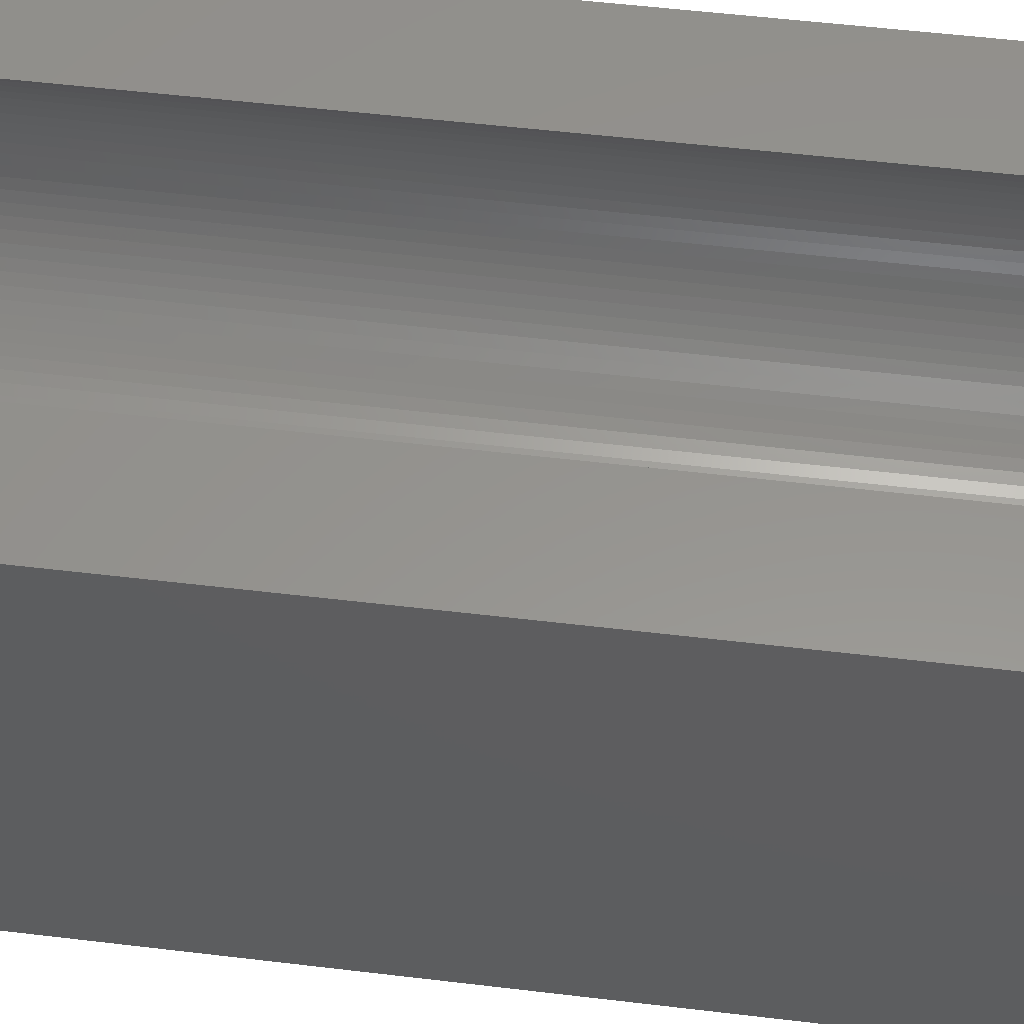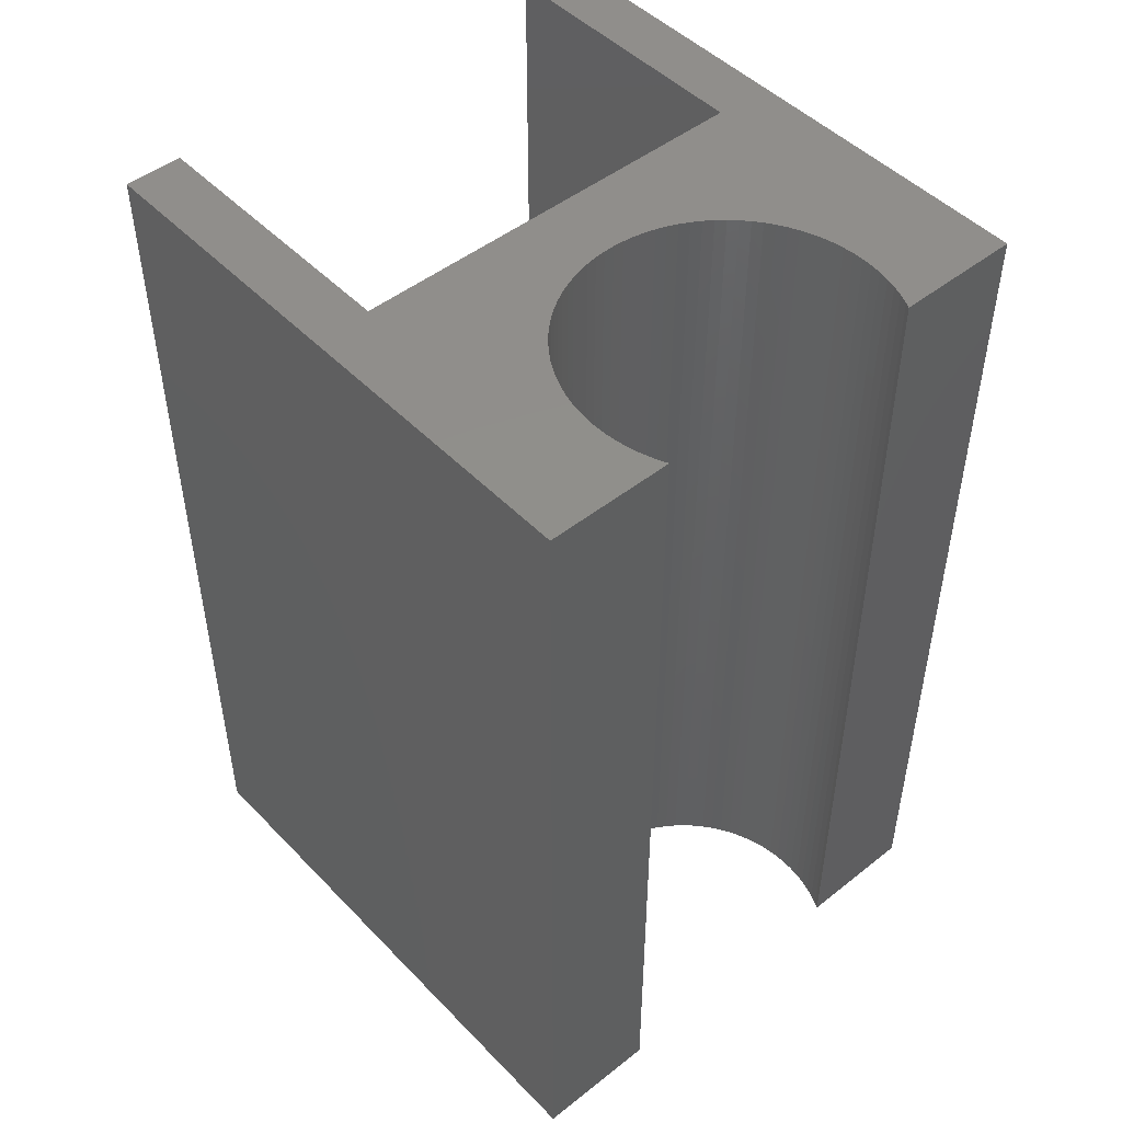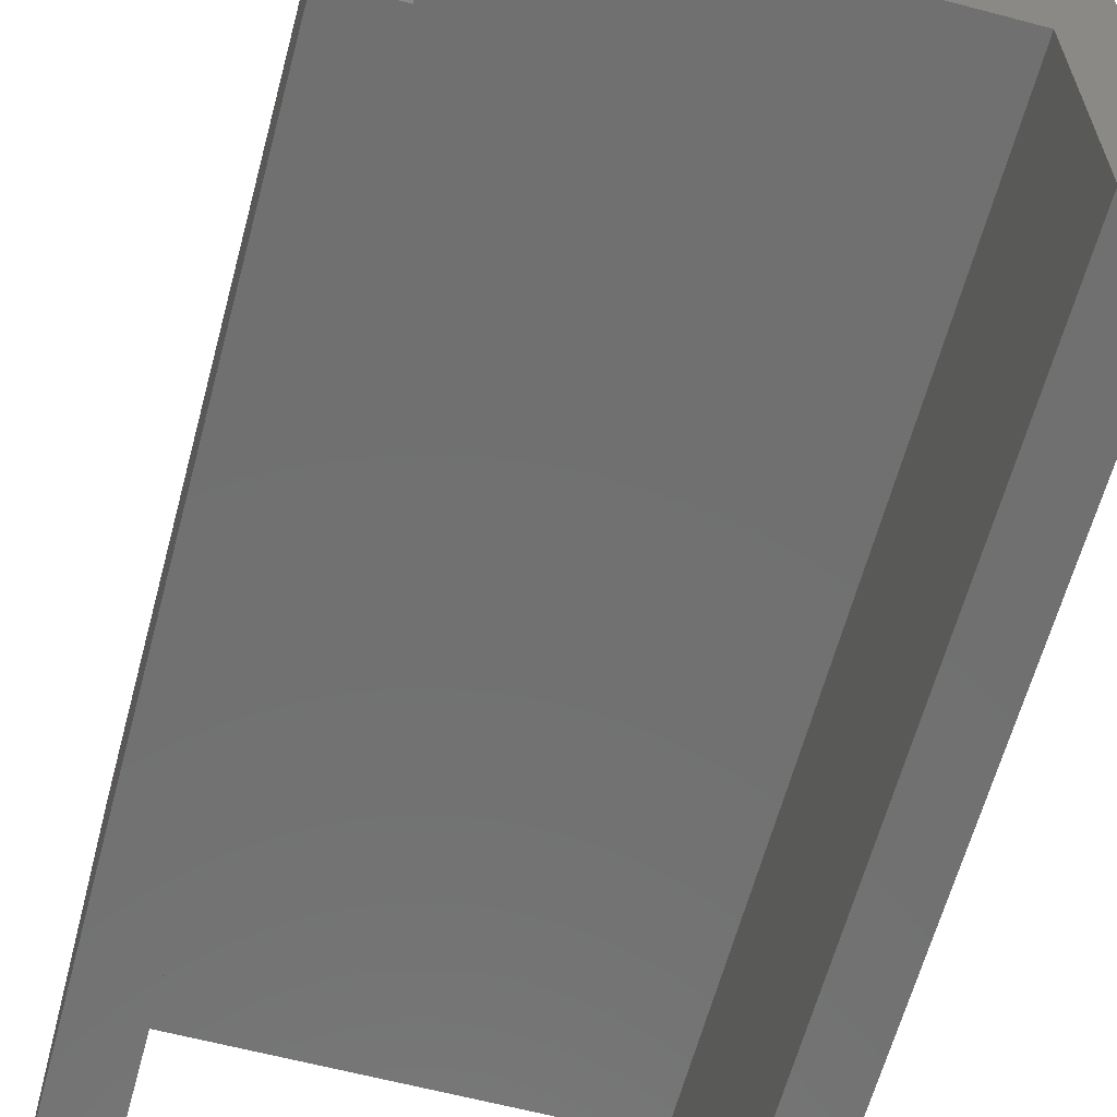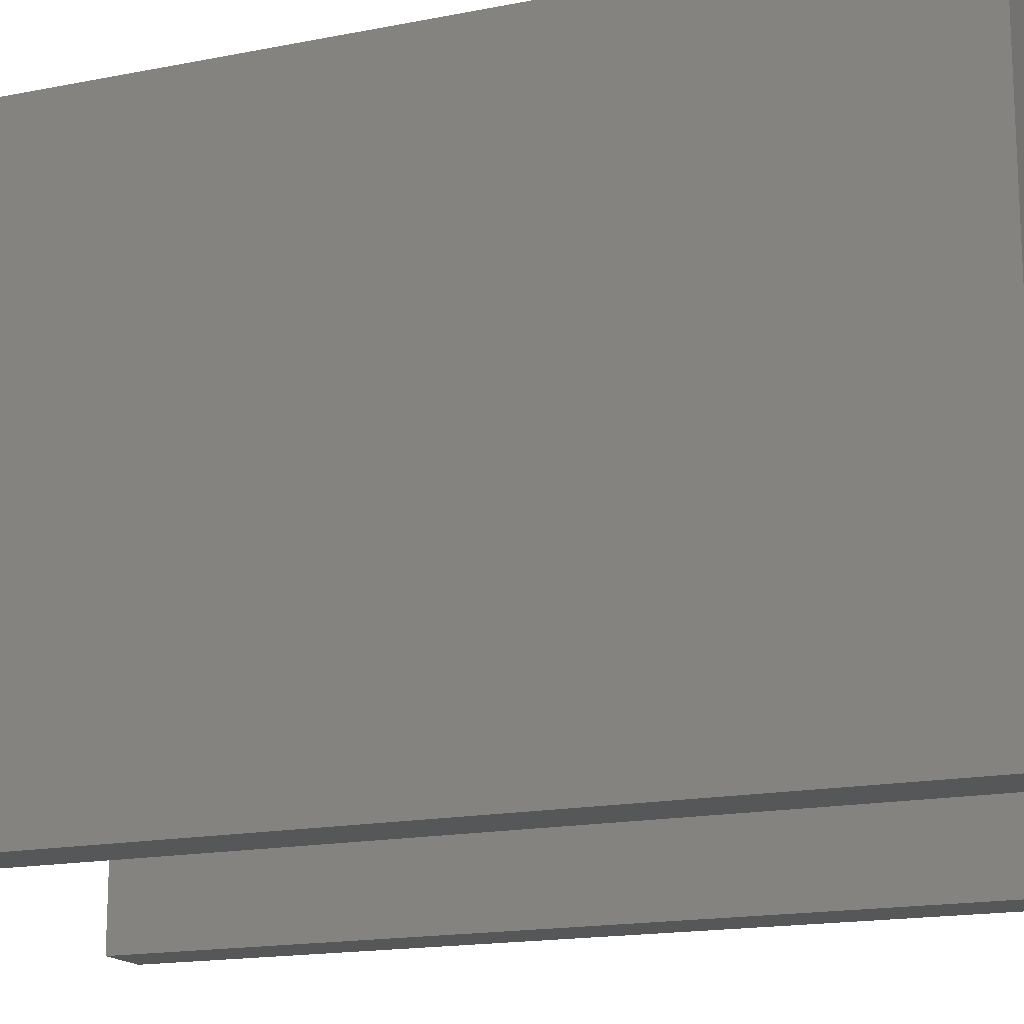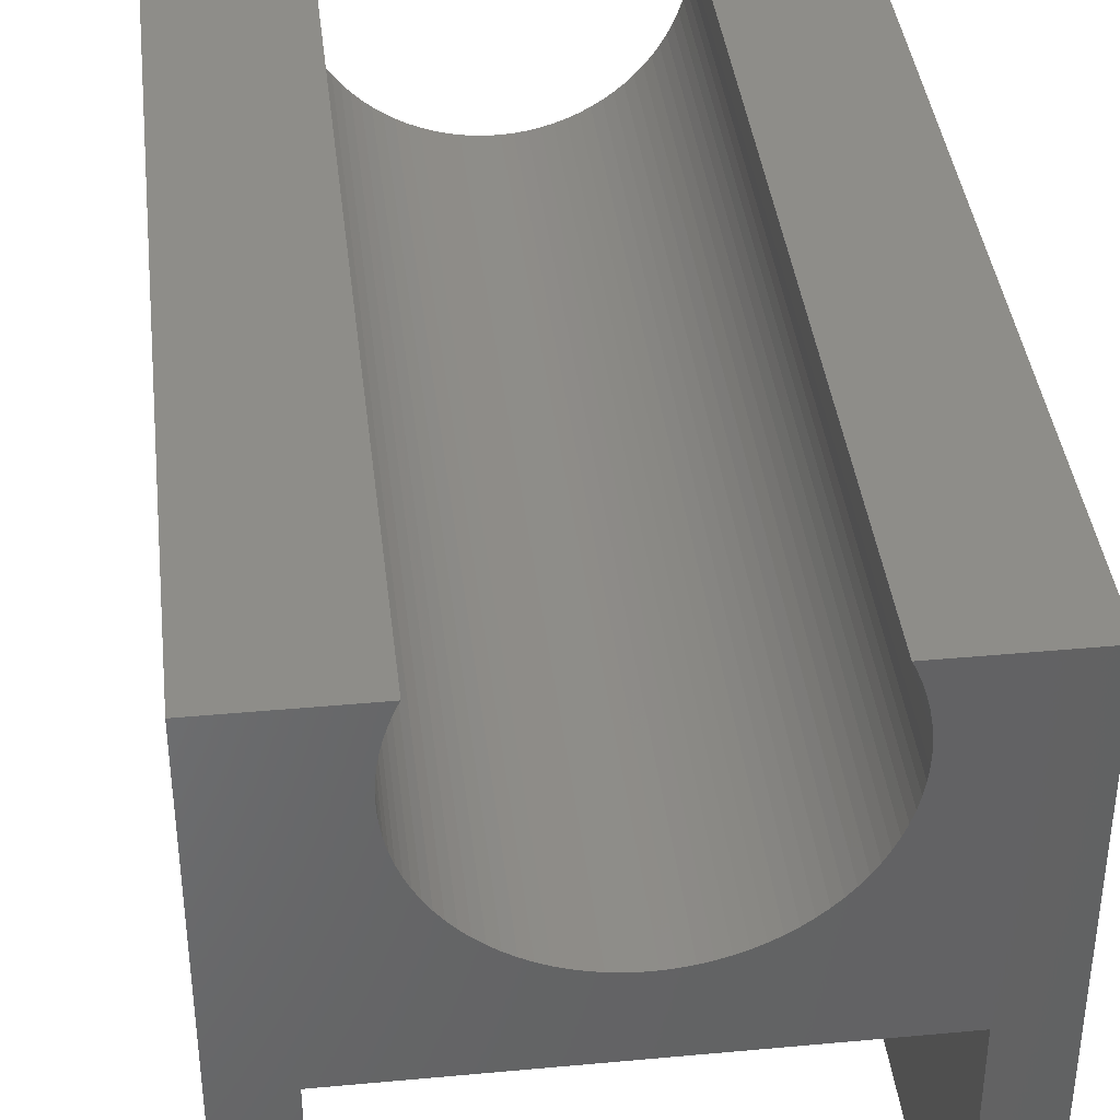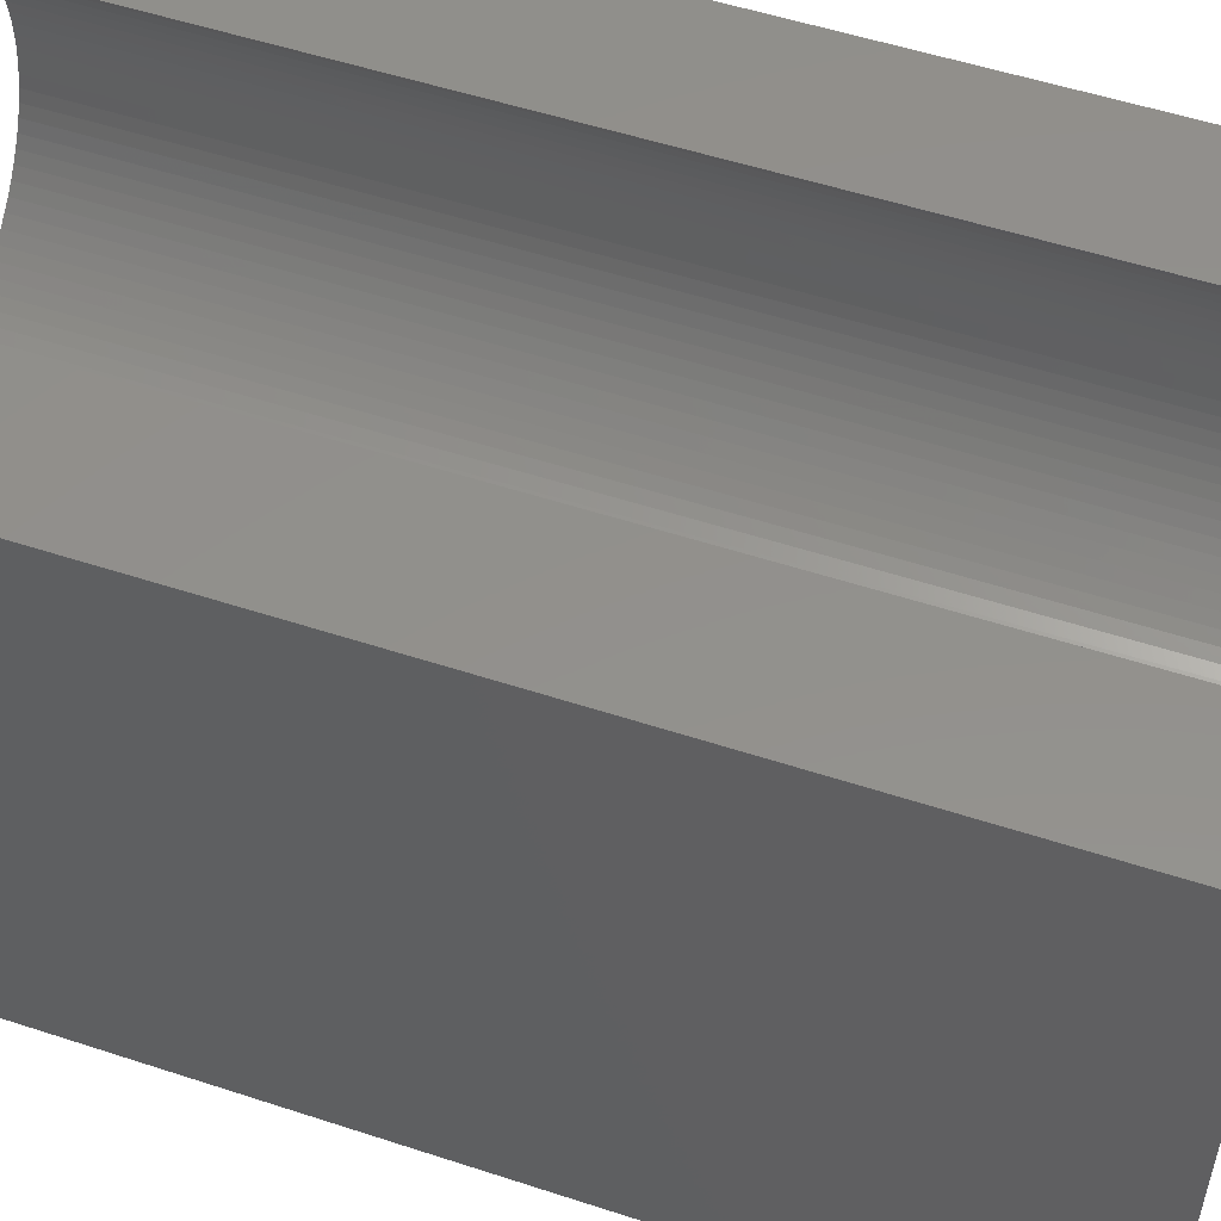
<metadata>
{"format":"stl","ext":"stl","renderer":"f3d","projection":"perspective","resolution":1024,"background":"white","views":[{"elev":57.1,"azim":-83.0,"up":"+Y"},{"elev":48.2,"azim":138.6,"up":"+Z"},{"elev":-62.4,"azim":165.0,"up":"+Y"},{"elev":-16.4,"azim":-67.7,"up":"+Y"},{"elev":39.1,"azim":173.4,"up":"+Y"},{"elev":53.6,"azim":-70.7,"up":"+Y"}]}
</metadata>
<code>
# stl→obj: 136 verts, 268 faces
v 11.5 -12.5 20
v 11.5 12.5 -20
v 11.5 12.5 20
v 11.5 -12.5 -20
v -11.5 12.5 20
v -6.75 9.5 20
v -6.734 9.971 20
v -6.684 10.44 20
v -6.603 10.9 20
v -6.166 12.25 20
v -6.042 12.5 20
v -6.343 11.81 20
v -6.489 11.36 20
v -9 -0.5 20
v -11.5 -12.5 20
v -9 -12.5 20
v 9 -0.5 20
v 6.734 9.029 20
v 6.75 9.5 20
v 6.734 9.971 20
v 6.684 10.44 20
v 6.603 10.9 20
v 6.489 11.36 20
v 6.343 11.81 20
v 6.166 12.25 20
v 6.042 12.5 20
v 9 -12.5 20
v 6.684 8.561 20
v 6.603 8.097 20
v 6.489 7.639 20
v 6.343 7.191 20
v 6.166 6.755 20
v 5.96 6.331 20
v 5.724 5.923 20
v 5.461 5.532 20
v 5.171 5.161 20
v 4.856 4.811 20
v 4.517 4.484 20
v 4.156 4.181 20
v 3.775 3.904 20
v 3.375 3.654 20
v 2.959 3.433 20
v 2.529 3.242 20
v 2.086 3.08 20
v 1.633 2.95 20
v 1.172 2.853 20
v 0.7056 2.787 20
v 0.2356 2.754 20
v -0.2356 2.754 20
v -0.7056 2.787 20
v -1.172 2.853 20
v -1.633 2.95 20
v -2.086 3.08 20
v -2.529 3.242 20
v -2.959 3.433 20
v -3.375 3.654 20
v -3.775 3.904 20
v -4.156 4.181 20
v -4.517 4.484 20
v -4.856 4.811 20
v -5.171 5.161 20
v -5.461 5.532 20
v -5.724 5.923 20
v -5.96 6.331 20
v -6.166 6.755 20
v -6.343 7.191 20
v -6.489 7.639 20
v -6.603 8.097 20
v -6.684 8.561 20
v -6.734 9.029 20
v -9 -12.5 -20
v -11.5 -12.5 -20
v -9 -0.5 -20
v 6.734 9.029 -20
v 6.75 9.5 -20
v 6.684 8.561 -20
v 6.603 8.097 -20
v 6.489 7.639 -20
v 9 -0.5 -20
v 6.343 7.191 -20
v 6.166 6.755 -20
v 5.96 6.331 -20
v 5.724 5.923 -20
v 5.461 5.532 -20
v 5.171 5.161 -20
v 4.856 4.811 -20
v 4.517 4.484 -20
v 4.156 4.181 -20
v 3.775 3.904 -20
v 3.375 3.654 -20
v 2.959 3.433 -20
v 2.529 3.242 -20
v 2.086 3.08 -20
v 1.633 2.95 -20
v 1.172 2.853 -20
v 0.7056 2.787 -20
v 0.2356 2.754 -20
v -0.2356 2.754 -20
v -0.7056 2.787 -20
v -1.172 2.853 -20
v -1.633 2.95 -20
v -6.684 8.561 -20
v -11.5 12.5 -20
v -6.734 9.029 -20
v -6.603 8.097 -20
v -6.489 7.639 -20
v -6.343 7.191 -20
v -6.166 6.755 -20
v -5.96 6.331 -20
v -5.724 5.923 -20
v -5.461 5.532 -20
v -5.171 5.161 -20
v -4.856 4.811 -20
v -4.517 4.484 -20
v -4.156 4.181 -20
v -3.775 3.904 -20
v -3.375 3.654 -20
v -2.959 3.433 -20
v -2.529 3.242 -20
v -2.086 3.08 -20
v 9 -12.5 -20
v 6.734 9.971 -20
v 6.684 10.44 -20
v 6.603 10.9 -20
v 6.489 11.36 -20
v 6.343 11.81 -20
v 6.166 12.25 -20
v 6.042 12.5 -20
v -6.75 9.5 -20
v -6.734 9.971 -20
v -6.684 10.44 -20
v -6.166 12.25 -20
v -6.042 12.5 -20
v -6.343 11.81 -20
v -6.489 11.36 -20
v -6.603 10.9 -20
f 1 2 3
f 2 1 4
f 5 6 7
f 5 7 8
f 5 8 9
f 5 10 11
f 5 12 10
f 5 13 12
f 5 9 13
f 6 5 14
f 15 14 5
f 14 15 16
f 3 17 1
f 18 3 19
f 3 20 19
f 3 21 20
f 3 22 21
f 3 23 22
f 3 24 23
f 3 25 24
f 25 3 26
f 1 17 27
f 28 3 18
f 29 3 28
f 30 3 29
f 3 30 17
f 31 17 30
f 32 17 31
f 33 17 32
f 34 17 33
f 35 17 34
f 36 17 35
f 37 17 36
f 38 17 37
f 39 17 38
f 40 17 39
f 41 17 40
f 42 17 41
f 43 17 42
f 44 17 43
f 45 17 44
f 46 17 45
f 47 17 46
f 48 17 47
f 49 17 48
f 14 49 50
f 14 50 51
f 14 51 52
f 14 52 53
f 49 14 17
f 54 14 53
f 55 14 54
f 56 14 55
f 57 14 56
f 58 14 57
f 59 14 58
f 60 14 59
f 61 14 60
f 62 14 61
f 63 14 62
f 64 14 63
f 65 14 64
f 66 14 65
f 67 14 66
f 68 14 67
f 69 14 68
f 70 14 69
f 14 70 6
f 71 72 73
f 2 74 75
f 2 76 74
f 2 77 76
f 2 78 77
f 79 80 78
f 79 81 80
f 79 82 81
f 79 83 82
f 79 84 83
f 79 85 84
f 79 86 85
f 79 87 86
f 79 88 87
f 79 89 88
f 79 90 89
f 79 91 90
f 79 92 91
f 79 93 92
f 79 94 93
f 79 95 94
f 79 96 95
f 79 97 96
f 79 98 97
f 73 98 79
f 98 73 99
f 99 73 100
f 100 73 101
f 102 103 104
f 105 103 102
f 106 103 105
f 103 106 73
f 107 73 106
f 108 73 107
f 109 73 108
f 110 73 109
f 111 73 110
f 112 73 111
f 113 73 112
f 114 73 113
f 115 73 114
f 116 73 115
f 117 73 116
f 118 73 117
f 119 73 118
f 120 73 119
f 101 73 120
f 79 4 121
f 4 79 2
f 78 2 79
f 122 2 75
f 123 2 122
f 124 2 123
f 125 2 124
f 126 2 125
f 127 2 126
f 2 127 128
f 104 103 129
f 129 103 130
f 130 103 131
f 132 103 133
f 134 103 132
f 135 103 134
f 136 103 135
f 131 103 136
f 103 73 72
f 72 5 103
f 5 72 15
f 133 5 11
f 5 133 103
f 2 26 3
f 26 2 128
f 72 16 15
f 16 72 71
f 121 1 27
f 1 121 4
f 122 21 123
f 21 122 20
f 75 20 122
f 20 75 19
f 123 22 124
f 22 123 21
f 89 41 40
f 41 89 90
f 74 19 75
f 19 74 18
f 93 45 44
f 45 93 94
f 126 25 127
f 25 126 24
f 118 56 55
f 56 118 117
f 124 23 125
f 23 124 22
f 127 26 128
f 26 127 25
f 96 48 47
f 48 96 97
f 70 129 6
f 129 70 104
f 68 102 69
f 102 68 105
f 86 36 85
f 36 86 37
f 115 59 58
f 59 115 114
f 66 106 67
f 106 66 107
f 13 134 12
f 134 13 135
f 87 39 38
f 39 87 88
f 82 32 81
f 32 82 33
f 64 108 65
f 108 64 109
f 92 44 43
f 44 92 93
f 95 47 46
f 47 95 96
f 77 28 76
f 28 77 29
f 91 43 42
f 43 91 92
f 67 105 68
f 105 67 106
f 78 29 77
f 29 78 30
f 85 35 84
f 35 85 36
f 7 131 8
f 131 7 130
f 81 31 80
f 31 81 32
f 90 42 41
f 42 90 91
f 63 109 64
f 109 63 110
f 84 34 83
f 34 84 35
f 76 18 74
f 18 76 28
f 99 51 50
f 51 99 100
f 125 24 126
f 24 125 23
f 62 110 63
f 110 62 111
f 86 38 37
f 38 86 87
f 10 133 11
f 133 10 132
f 69 104 70
f 104 69 102
f 116 58 57
f 58 116 115
f 9 135 13
f 135 9 136
f 114 60 59
f 60 114 113
f 8 136 9
f 136 8 131
f 94 46 45
f 46 94 95
f 60 112 61
f 112 60 113
f 83 33 82
f 33 83 34
f 80 30 78
f 30 80 31
f 98 50 49
f 50 98 99
f 6 130 7
f 130 6 129
f 88 40 39
f 40 88 89
f 120 54 53
f 54 120 119
f 97 49 48
f 49 97 98
f 100 52 51
f 52 100 101
f 65 107 66
f 107 65 108
f 101 53 52
f 53 101 120
f 61 111 62
f 111 61 112
f 119 55 54
f 55 119 118
f 117 57 56
f 57 117 116
f 12 132 10
f 132 12 134
f 121 17 79
f 17 121 27
f 16 73 14
f 73 16 71
f 73 17 14
f 17 73 79

</code>
